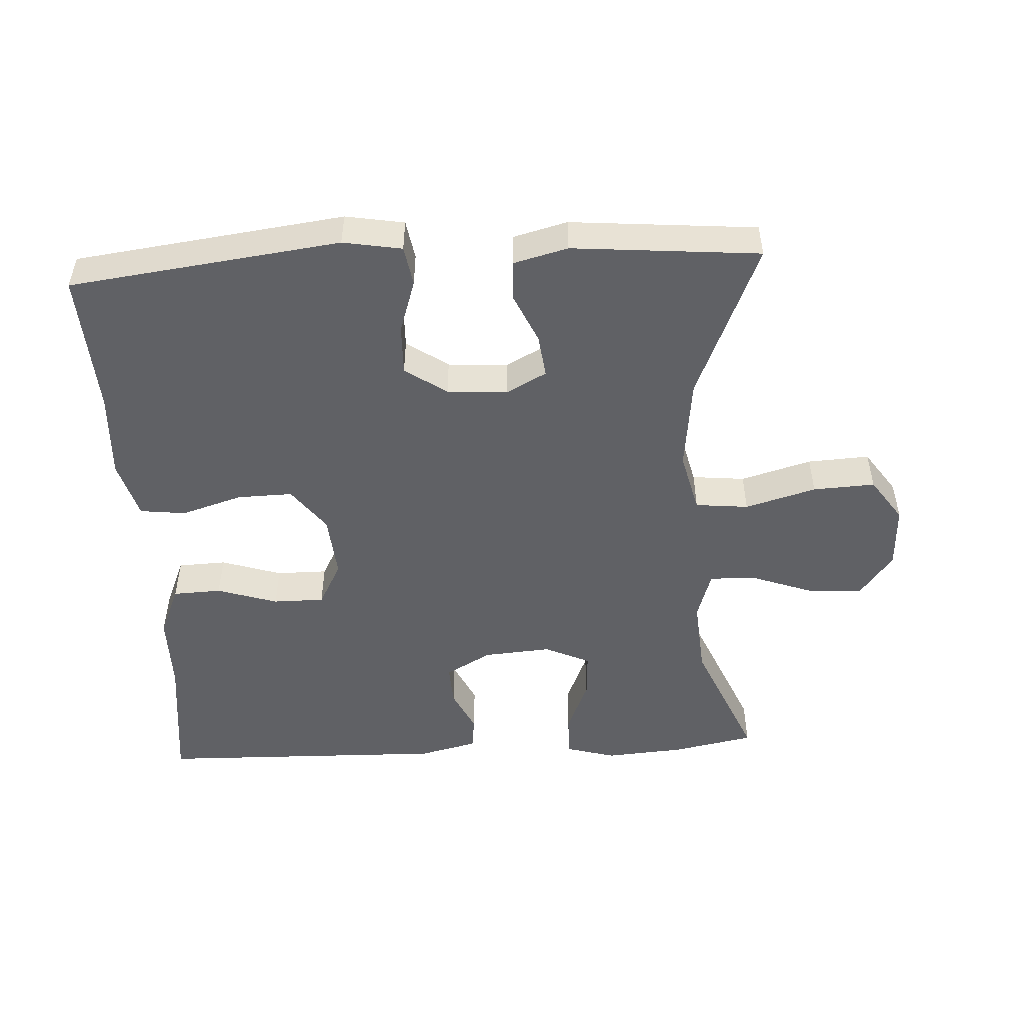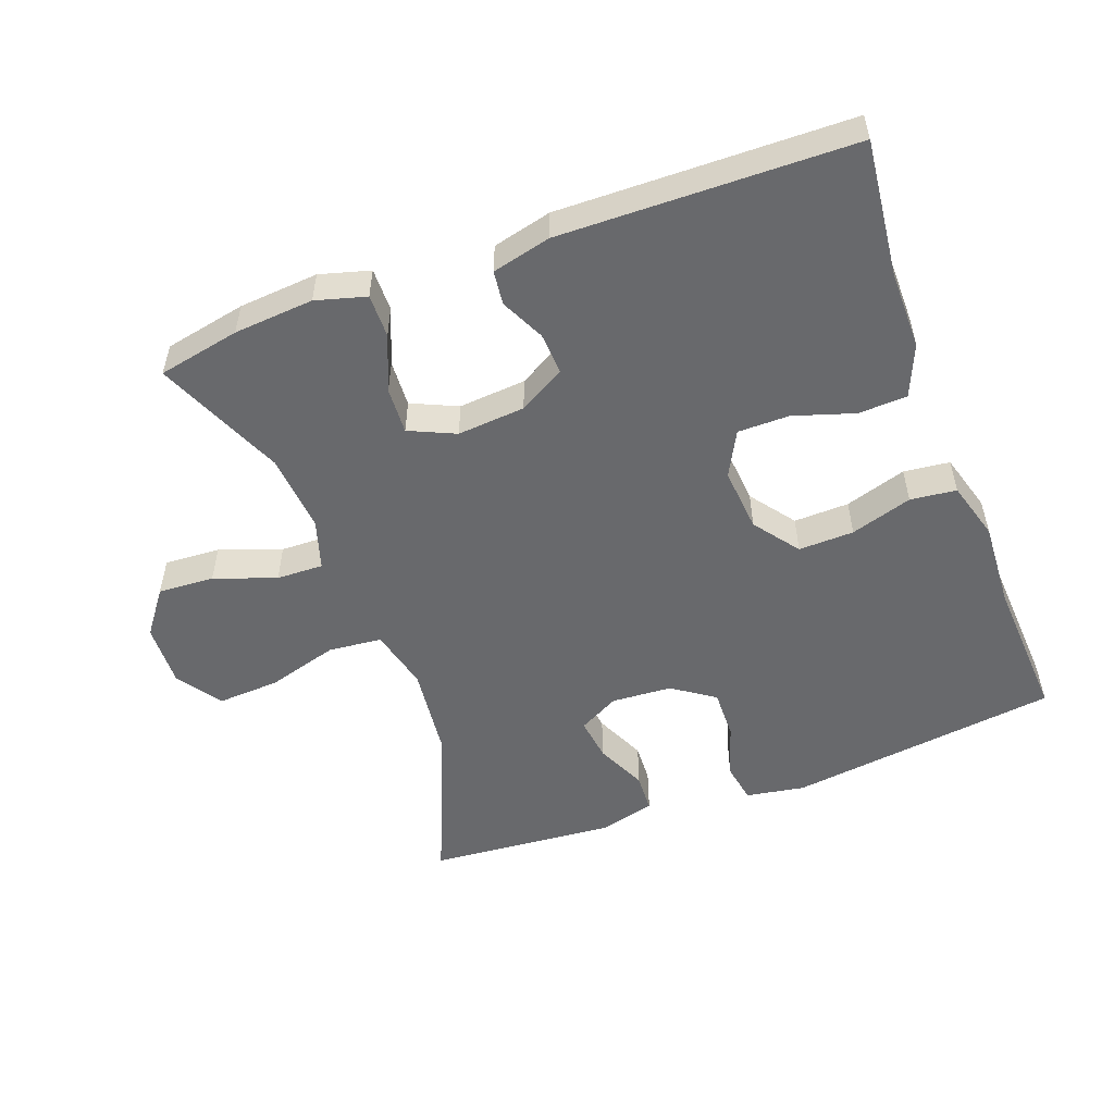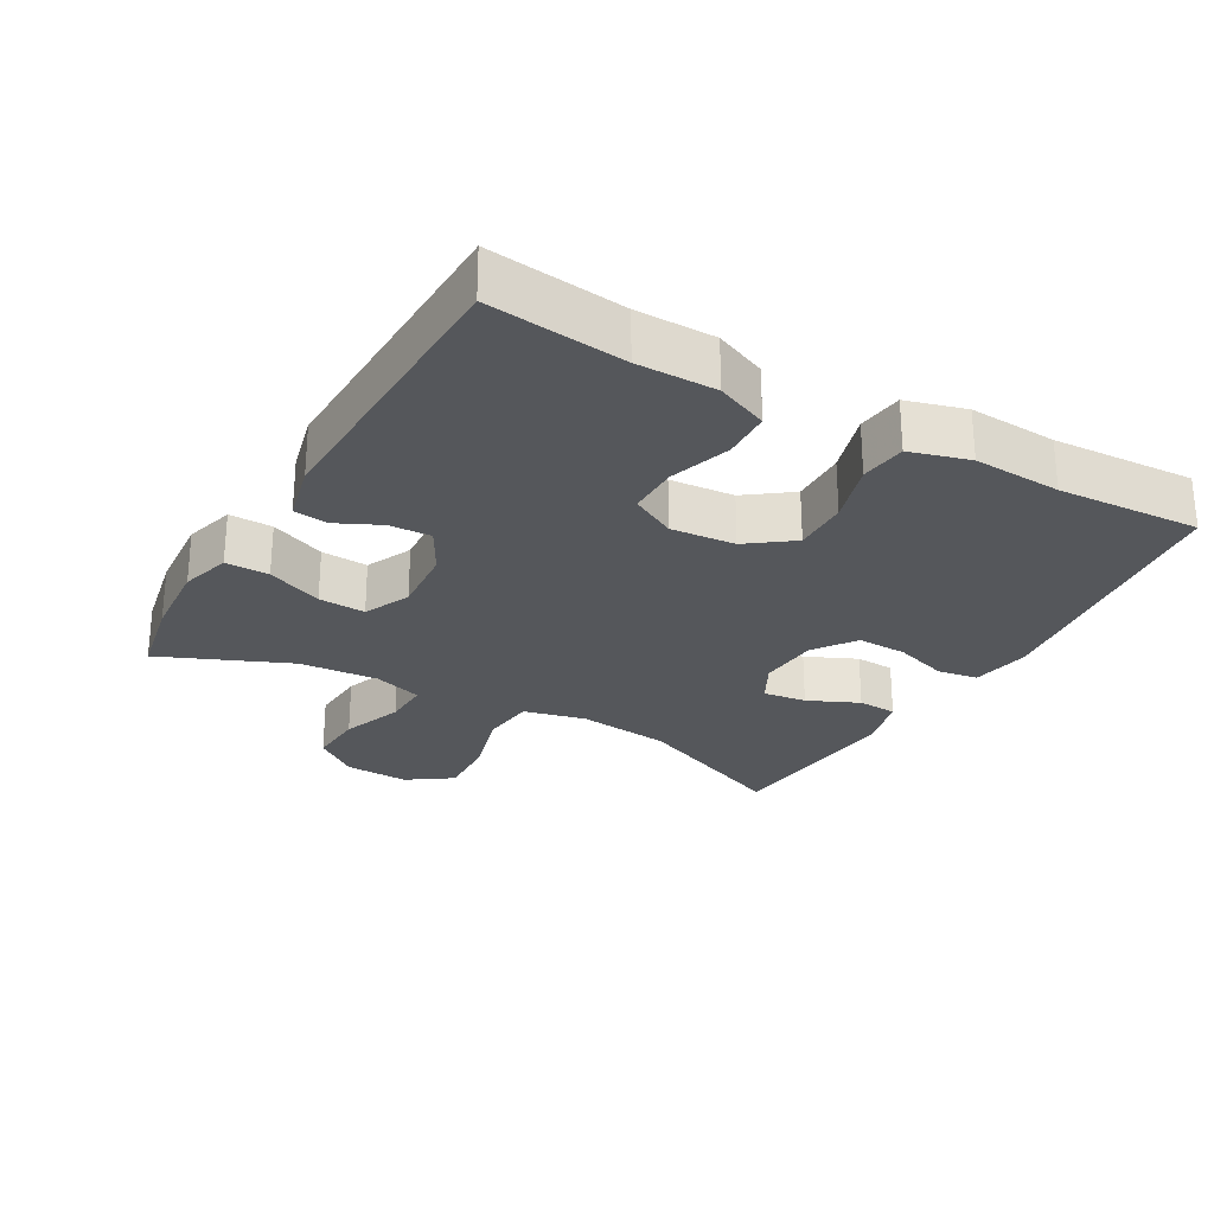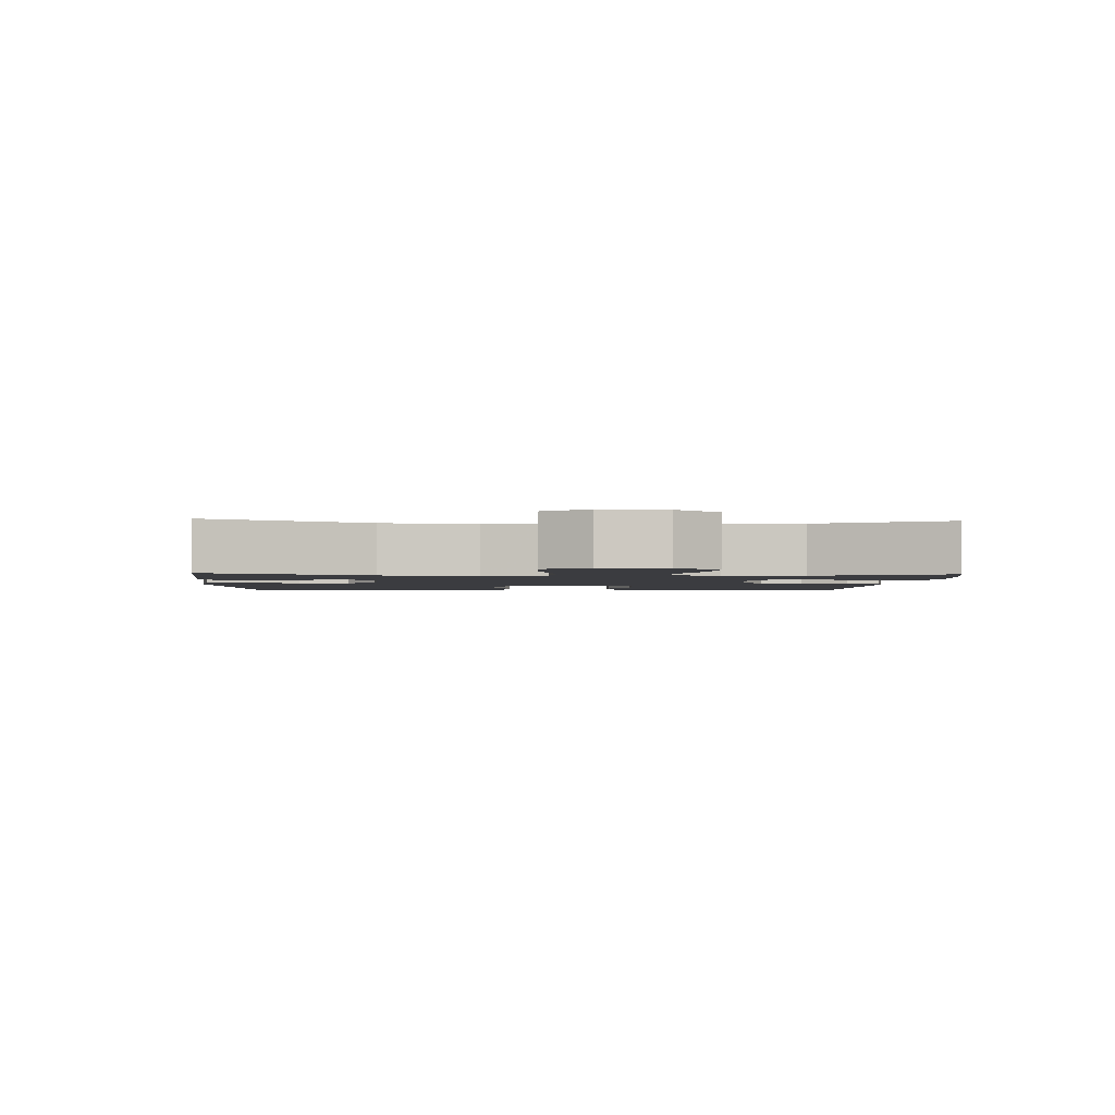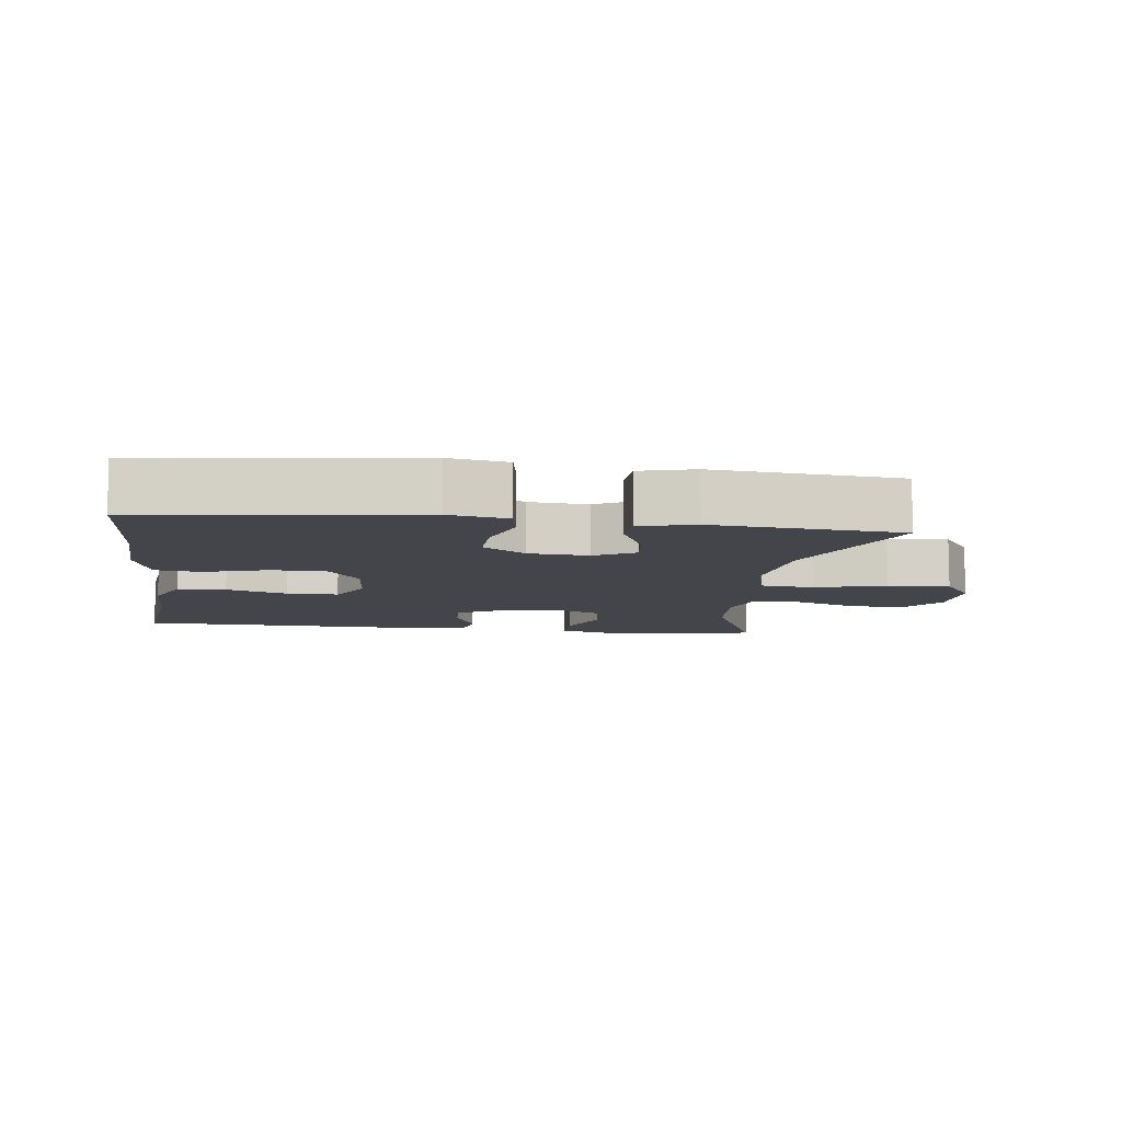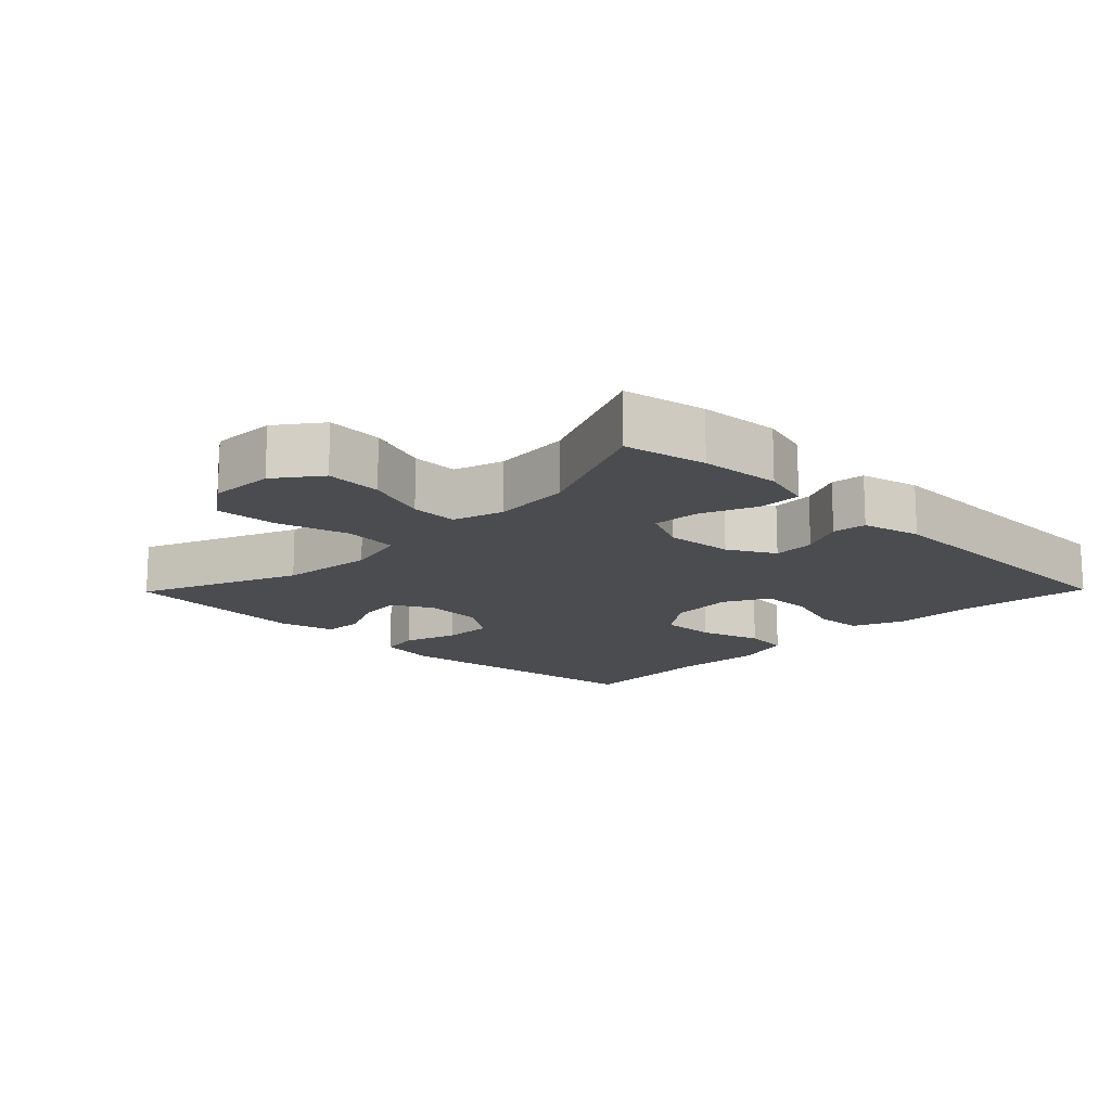
<metadata>
{"format":"obj","ext":"obj","renderer":"f3d","projection":"perspective","resolution":1024,"background":"white","views":[{"elev":-49.9,"azim":3.1,"up":"+Y"},{"elev":-52.8,"azim":-159.5,"up":"+Y"},{"elev":-26.6,"azim":-119.8,"up":"+Y"},{"elev":-2.1,"azim":86.9,"up":"+Y"},{"elev":-9.2,"azim":-7.3,"up":"+Y"},{"elev":-15.0,"azim":135.6,"up":"+Y"}]}
</metadata>
<code>
v 0.5 0.07 -0.5
v 0.379 0.07 -0.524
v 0.261 0.07 -0.533
v 0.187 0.07 -0.512
v 0.188 0.07 -0.448
v 0.222 0.07 -0.366
v 0.226 0.07 -0.297
v 0.158 0.07 -0.266
v 0.058 0.07 -0.274
v -0.01 0.07 -0.312
v -0.007 0.07 -0.374
v 0.024 0.07 -0.439
v 0.018 0.07 -0.489
v -0.069 0.07 -0.51
v -0.5 0.07 -0.5
v -0.477 0.07 -0.299
v -0.477 0.07 -0.183
v -0.445 0.07 -0.107
v -0.373 0.07 -0.104
v -0.283 0.07 -0.133
v -0.207 0.07 -0.133
v -0.172 0.07 -0.067
v -0.18 0.07 0.028
v -0.229 0.07 0.094
v -0.311 0.07 0.092
v -0.402 0.07 0.064
v -0.47 0.07 0.072
v -0.495 0.07 0.159
v -0.488 0.07 0.289
v -0.5 0.07 0.5
v -0.099 0.07 0.551
v -0.012 0.07 0.536
v -0.002 0.07 0.477
v -0.028 0.07 0.397
v -0.03 0.07 0.323
v 0.032 0.07 0.28
v 0.121 0.07 0.274
v 0.181 0.07 0.306
v 0.173 0.07 0.37
v 0.139 0.07 0.445
v 0.142 0.07 0.503
v 0.223 0.07 0.524
v 0.5 0.07 0.5
v 0.402 0.07 0.266
v 0.386 0.07 0.128
v 0.408 0.07 0.037
v 0.487 0.07 0.029
v 0.592 0.07 0.059
v 0.684 0.07 0.064
v 0.729 0.07 -0.001
v 0.725 0.07 -0.096
v 0.676 0.07 -0.161
v 0.593 0.07 -0.156
v 0.502 0.07 -0.123
v 0.433 0.07 -0.121
v 0.41 0.07 -0.194
v 0.419 0.07 -0.31
v 0.5 0 -0.5
v 0.379 0 -0.524
v 0.261 0 -0.533
v 0.187 0 -0.512
v 0.188 0 -0.448
v 0.222 0 -0.366
v 0.226 0 -0.297
v 0.158 0 -0.266
v 0.058 0 -0.274
v -0.01 0 -0.312
v -0.007 0 -0.374
v 0.024 0 -0.439
v 0.018 0 -0.489
v -0.069 0 -0.51
v -0.5 0 -0.5
v -0.477 0 -0.299
v -0.477 0 -0.183
v -0.445 0 -0.107
v -0.373 0 -0.104
v -0.283 0 -0.133
v -0.207 0 -0.133
v -0.172 0 -0.067
v -0.18 0 0.028
v -0.229 0 0.094
v -0.311 0 0.092
v -0.402 0 0.064
v -0.47 0 0.072
v -0.495 0 0.159
v -0.488 0 0.289
v -0.5 0 0.5
v -0.099 0 0.551
v -0.012 0 0.536
v -0.002 0 0.477
v -0.028 0 0.397
v -0.03 0 0.323
v 0.032 0 0.28
v 0.121 0 0.274
v 0.181 0 0.306
v 0.173 0 0.37
v 0.139 0 0.445
v 0.142 0 0.503
v 0.223 0 0.524
v 0.5 0 0.5
v 0.402 0 0.266
v 0.386 0 0.128
v 0.408 0 0.037
v 0.487 0 0.029
v 0.592 0 0.059
v 0.684 0 0.064
v 0.729 0 -0.001
v 0.725 0 -0.096
v 0.676 0 -0.161
v 0.593 0 -0.156
v 0.502 0 -0.123
v 0.433 0 -0.121
v 0.41 0 -0.194
v 0.419 0 -0.31
f 51 52 53 54
f 51 54 55
f 50 51 55
f 47 48 49 50
f 46 47 50 55
f 45 46 55 56
f 41 42 43 44
f 39 40 41 44
f 38 39 44 45
f 37 38 45 56
f 31 32 33 34
f 29 30 31 34
f 29 34 35
f 28 29 35 36
f 25 26 27 28
f 24 25 28 36
f 17 18 19 20
f 16 17 20 21
f 15 16 21
f 14 15 21
f 11 12 13 14
f 10 11 14 21
f 9 10 21 22
f 3 4 5 6
f 3 6 7
f 57 1 2 3
f 57 3 7
f 56 57 7 8
f 23 24 36 37
f 22 23 37 56
f 8 9 22 56
f 111 110 109 108
f 112 111 108
f 112 108 107
f 107 106 105 104
f 112 107 104 103
f 113 112 103 102
f 101 100 99 98
f 101 98 97 96
f 102 101 96 95
f 113 102 95 94
f 91 90 89 88
f 91 88 87 86
f 92 91 86
f 93 92 86 85
f 85 84 83 82
f 93 85 82 81
f 77 76 75 74
f 78 77 74 73
f 78 73 72
f 78 72 71
f 71 70 69 68
f 78 71 68 67
f 79 78 67 66
f 63 62 61 60
f 64 63 60
f 60 59 58 114
f 64 60 114
f 65 64 114 113
f 94 93 81 80
f 113 94 80 79
f 113 79 66 65
f 1 58 59 2
f 2 59 60 3
f 3 60 61 4
f 4 61 62 5
f 5 62 63 6
f 6 63 64 7
f 7 64 65 8
f 8 65 66 9
f 9 66 67 10
f 10 67 68 11
f 11 68 69 12
f 12 69 70 13
f 13 70 71 14
f 14 71 72 15
f 15 72 73 16
f 16 73 74 17
f 17 74 75 18
f 18 75 76 19
f 19 76 77 20
f 20 77 78 21
f 21 78 79 22
f 22 79 80 23
f 23 80 81 24
f 24 81 82 25
f 25 82 83 26
f 26 83 84 27
f 27 84 85 28
f 28 85 86 29
f 29 86 87 30
f 30 87 88 31
f 31 88 89 32
f 32 89 90 33
f 33 90 91 34
f 34 91 92 35
f 35 92 93 36
f 36 93 94 37
f 37 94 95 38
f 38 95 96 39
f 39 96 97 40
f 40 97 98 41
f 41 98 99 42
f 42 99 100 43
f 43 100 101 44
f 44 101 102 45
f 45 102 103 46
f 46 103 104 47
f 47 104 105 48
f 48 105 106 49
f 49 106 107 50
f 50 107 108 51
f 51 108 109 52
f 52 109 110 53
f 53 110 111 54
f 54 111 112 55
f 55 112 113 56
f 56 113 114 57
f 57 114 58 1

</code>
